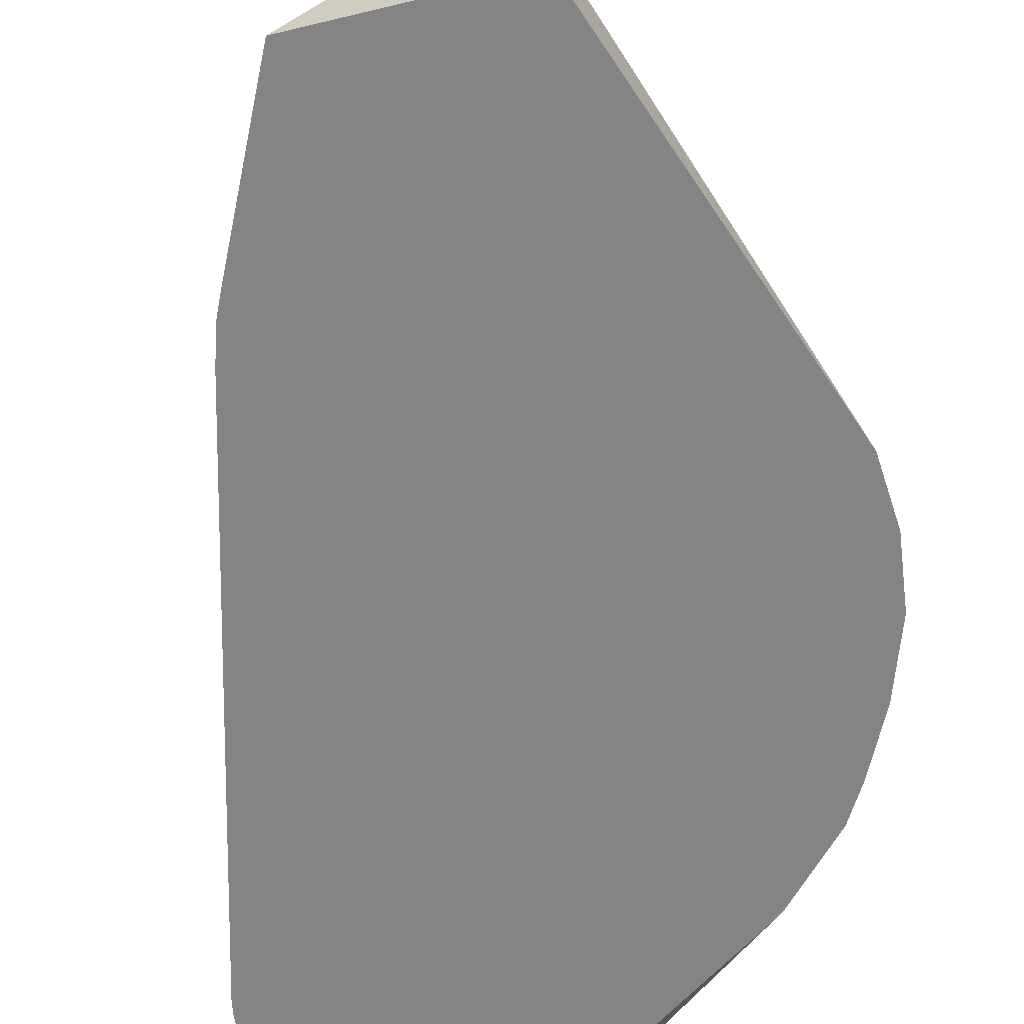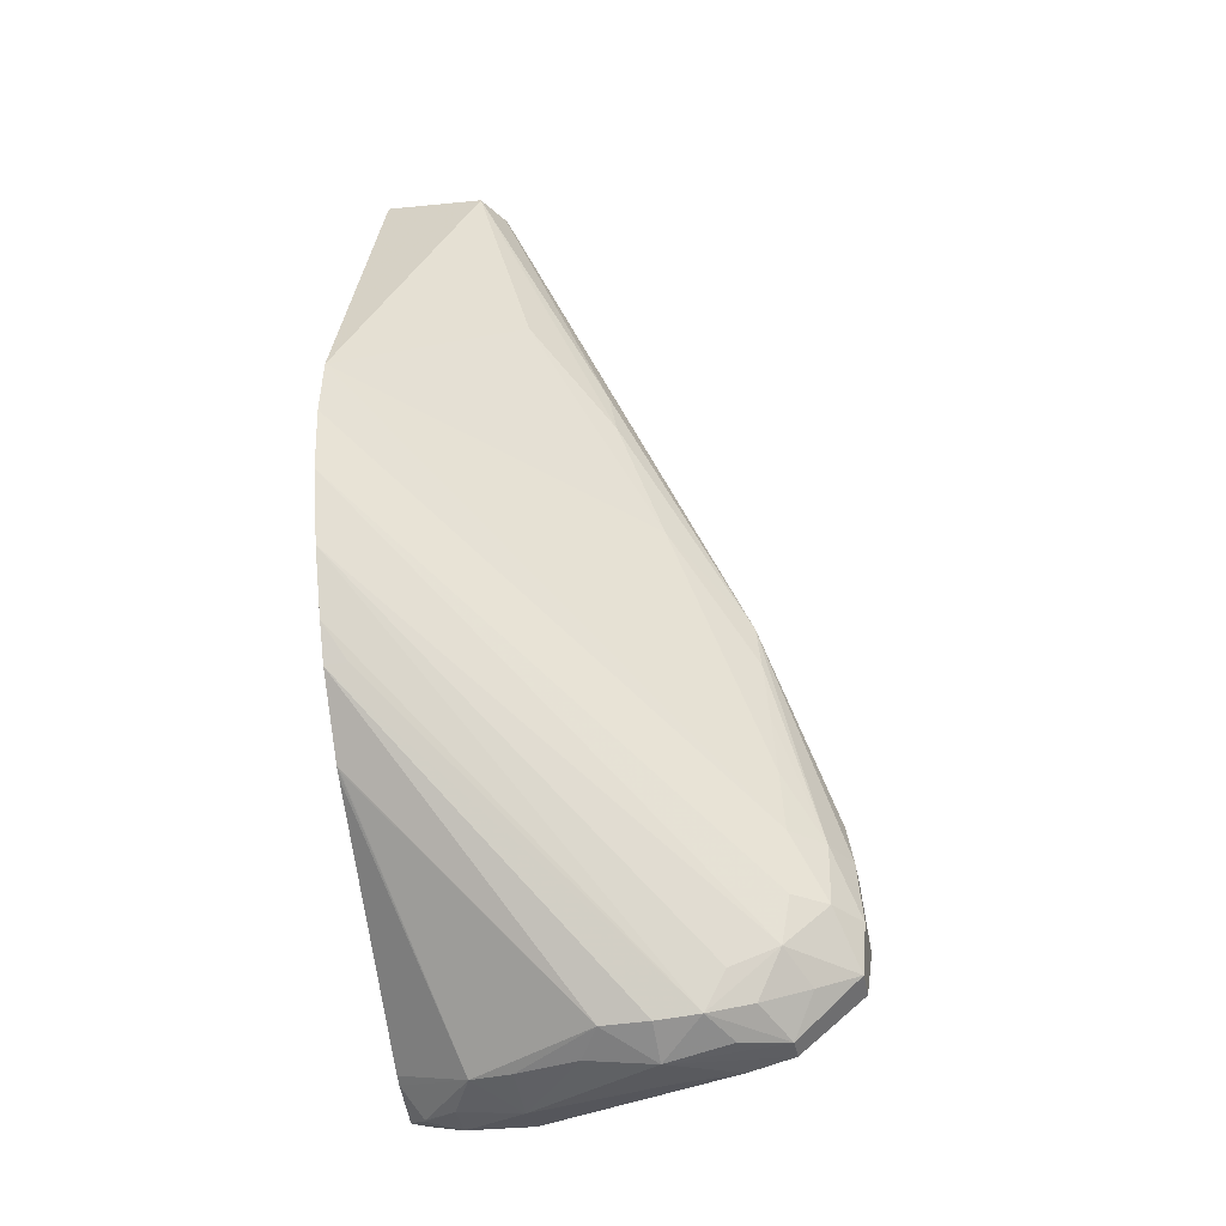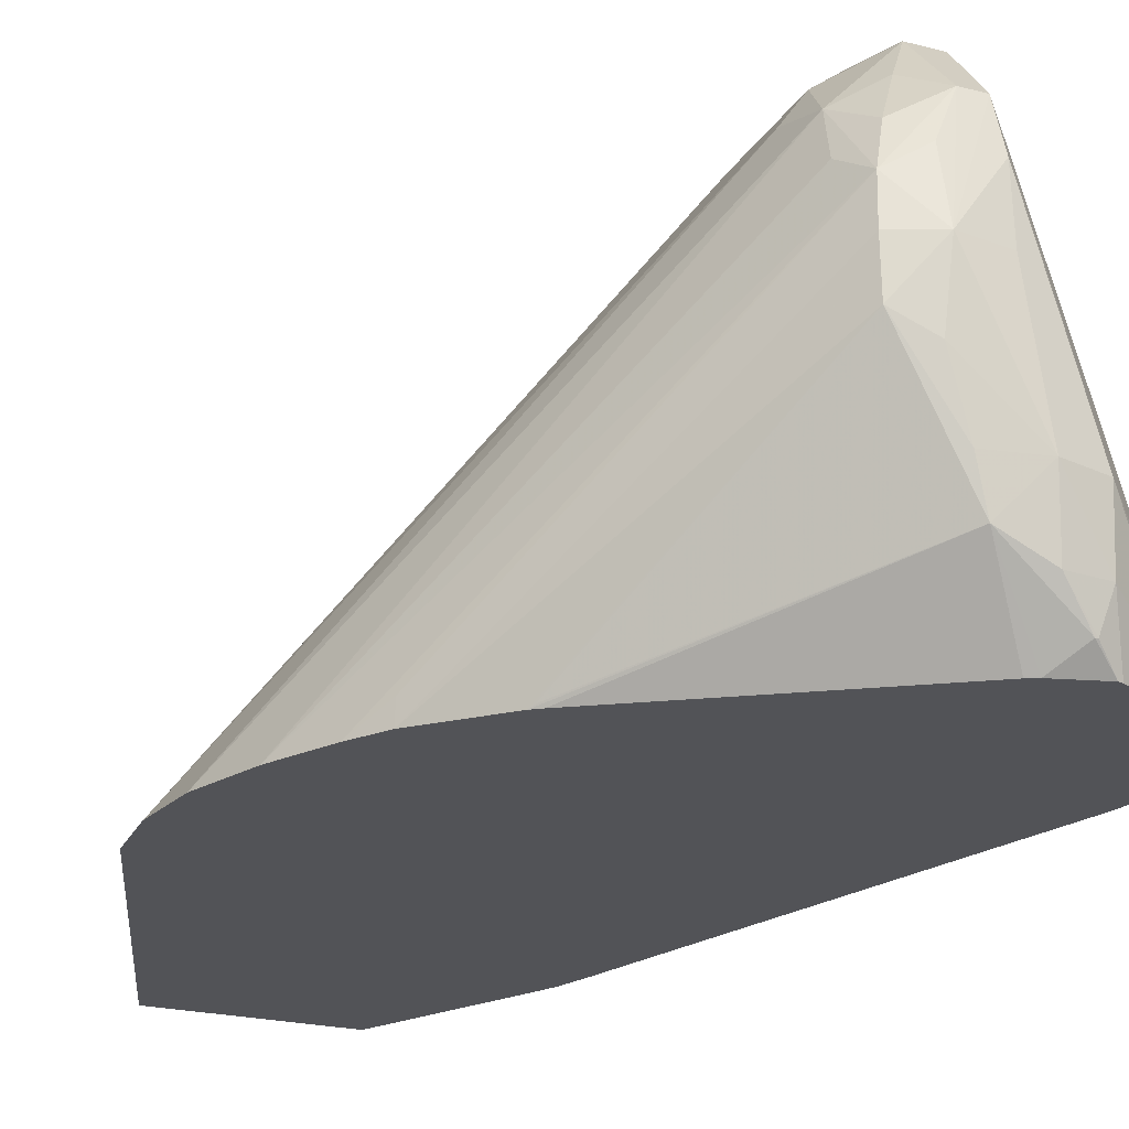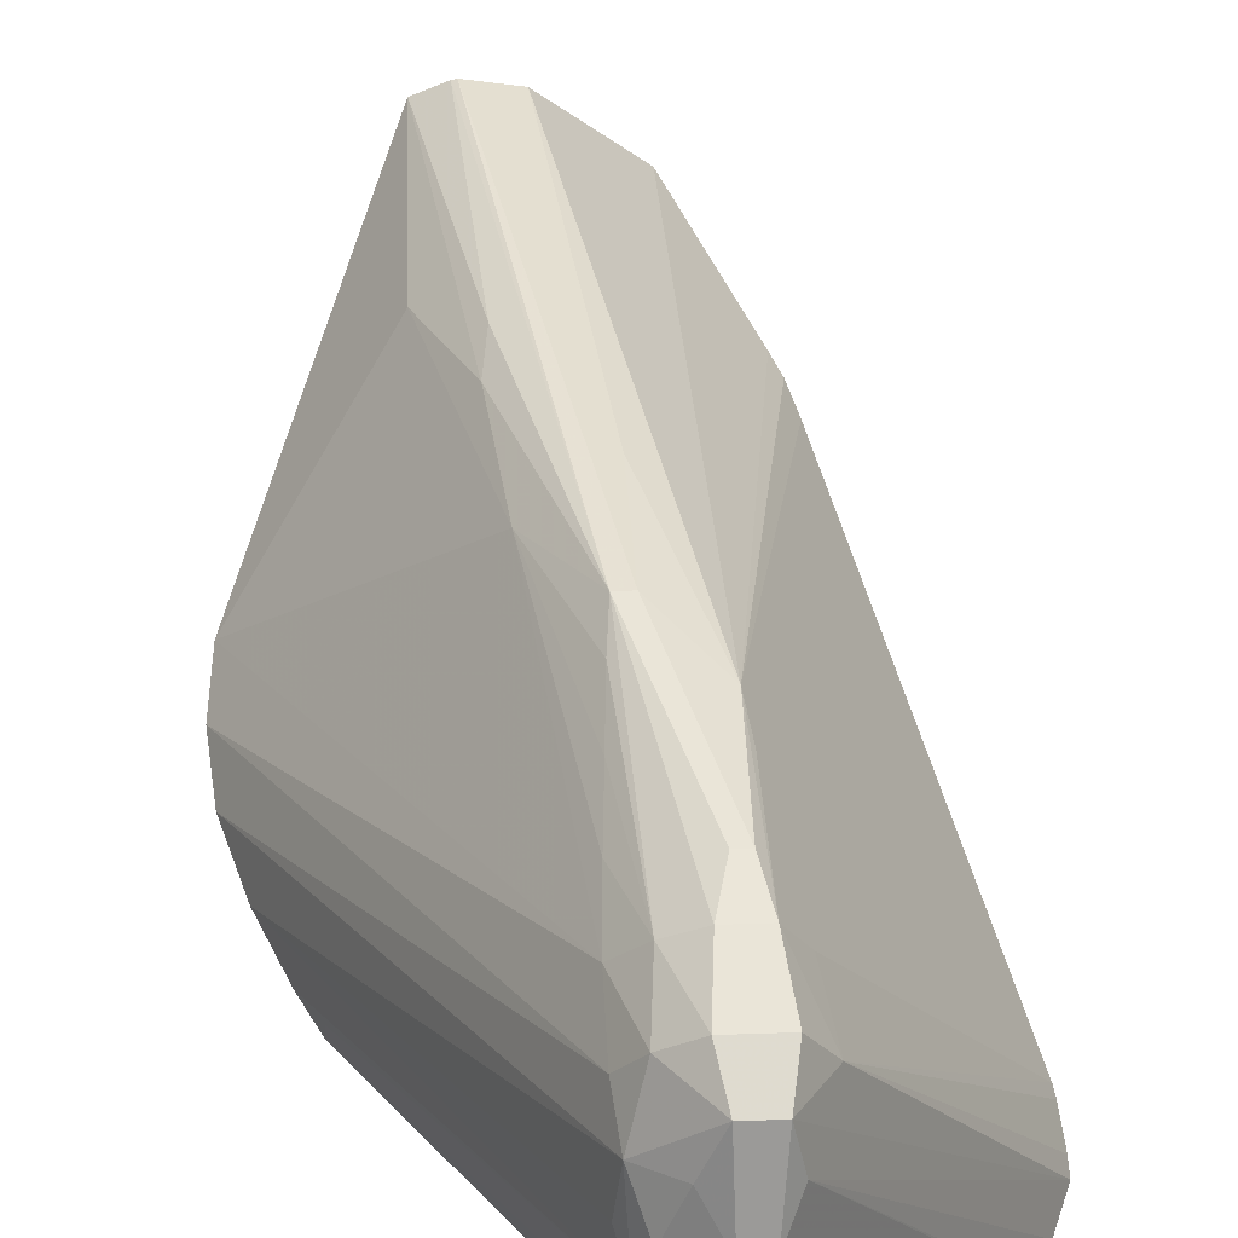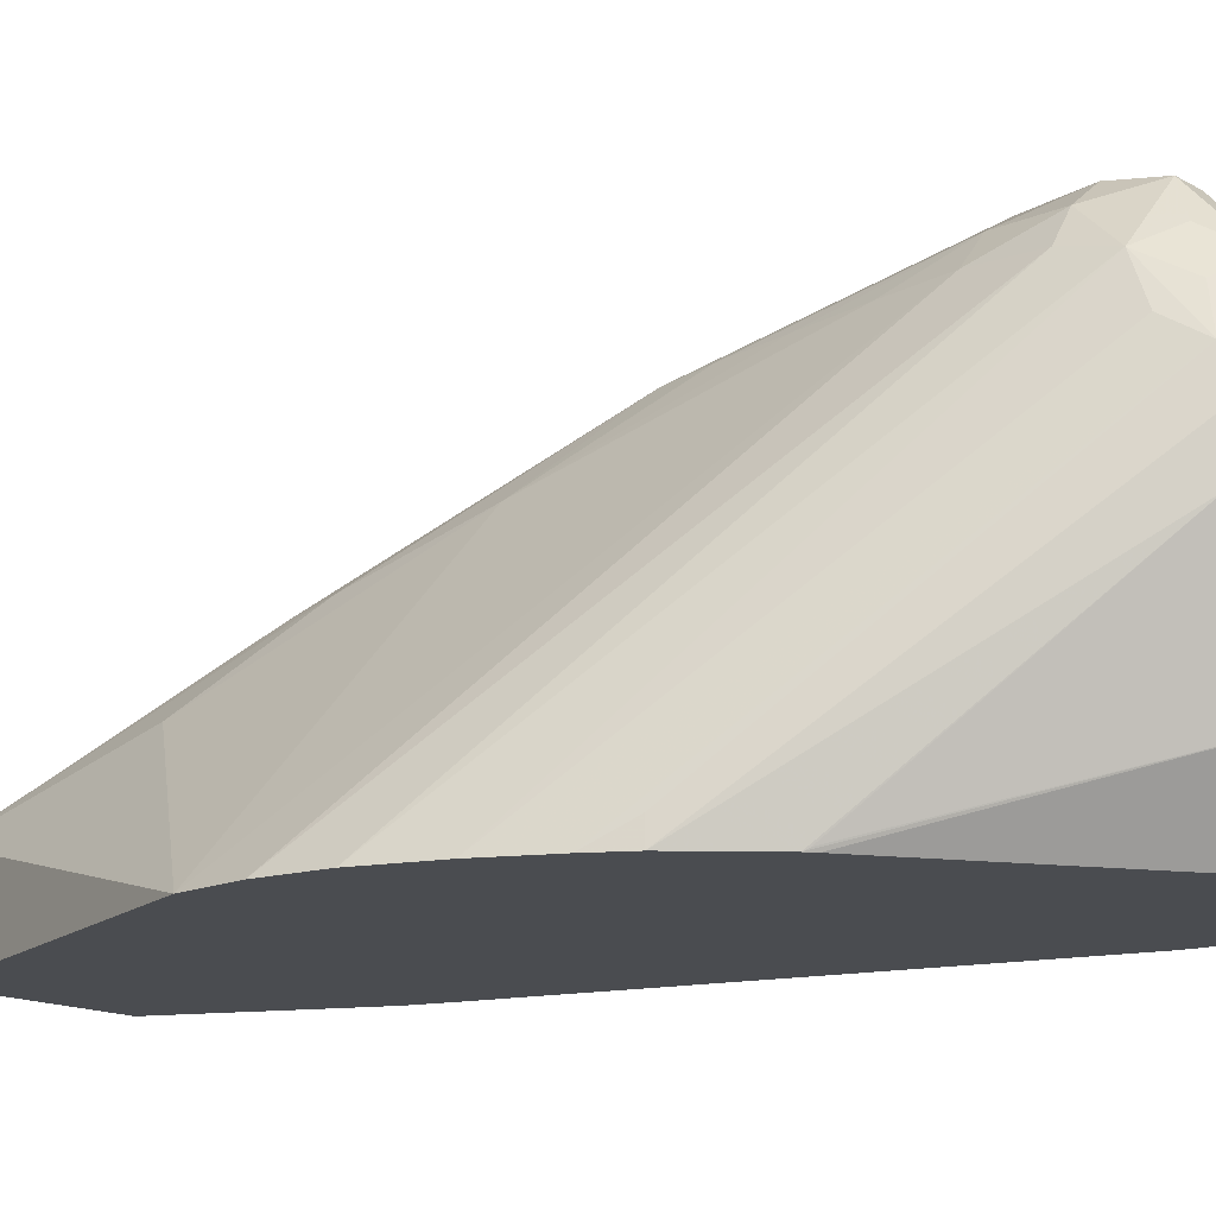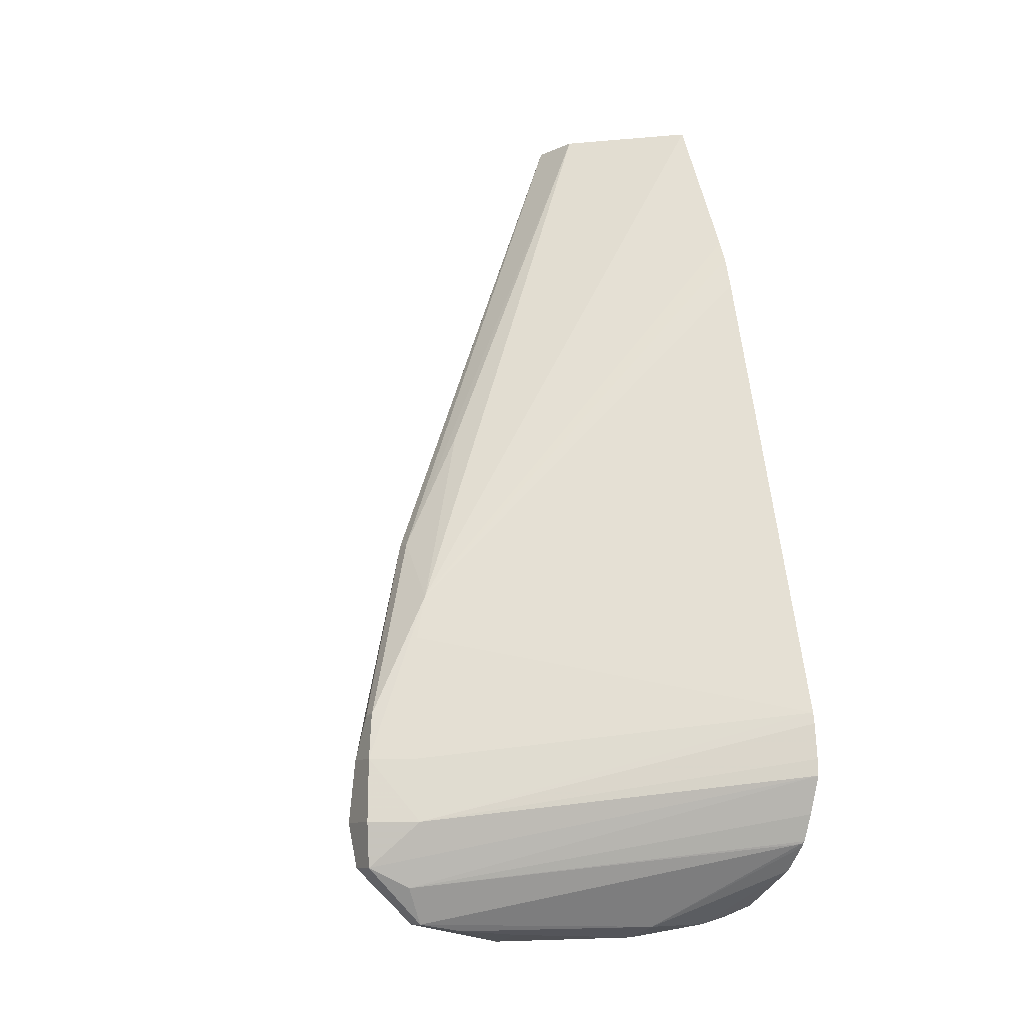
<metadata>
{"format":"obj","ext":"obj","renderer":"f3d","projection":"perspective","resolution":1024,"background":"white","views":[{"elev":-61.5,"azim":-166.1,"up":"+Z"},{"elev":-41.3,"azim":-78.9,"up":"+Y"},{"elev":-22.3,"azim":-24.3,"up":"+Z"},{"elev":63.5,"azim":-1.8,"up":"+Z"},{"elev":-14.9,"azim":-49.7,"up":"+Z"},{"elev":-10.6,"azim":62.4,"up":"+Y"}]}
</metadata>
<code>
v -0.07342 -0.4915 1.297
v -0.07241 -0.4777 1.297
v -0.07171 -0.5054 1.297
v -0.01687 -0.5746 1.376
v -0.01724 -0.5608 1.376
v -0.02717 -0.4916 1.356
v -0.04199 -0.4414 1.33
v -0.04237 -0.3965 1.318
v -0.04393 -0.3965 1.297
v -0.06658 -0.5203 1.297
v -0.0155 -0.5845 1.374
v -0.01204 -0.5746 1.383
v -0.01112 -0.5608 1.383
v -0.01678 -0.5469 1.375
v -0.01479 -0.5093 1.372
v -0.03113 -0.4639 1.347
v -0.01614 -0.5331 1.374
v -0.01552 -0.5192 1.373
v -0.03004 -0.4533 1.345
v -0.03563 -0.3965 1.322
v -0.004647 -0.3965 1.297
v -0.06028 -0.5331 1.297
v -0.01472 -0.5963 1.359
v -0.01697 -0.5889 1.364
v -0.01211 -0.5937 1.368
v -0.007625 -0.5891 1.378
v -0.00314 -0.5846 1.387
v -0.005118 -0.5746 1.388
v -0.004199 -0.5608 1.387
v -0.01125 -0.5093 1.372
v -0.03461 -0.3965 1.323
v -0.001927 -0.5507 1.385
v 0.01179 -0.4308 1.297
v -0.02394 -0.3965 1.32
v 0.001074 -0.5233 1.373
v -0.05586 -0.5406 1.297
v -0.05553 -0.5402 1.302
v -0.01529 -0.5971 1.35
v -0.006931 -0.601 1.35
v -0.007272 -0.5983 1.364
v -0.002881 -0.5969 1.373
v 0.003629 -0.5846 1.387
v 0.00523 -0.5746 1.388
v 0.003335 -0.5608 1.387
v -0.01216 -0.4821 1.359
v 0.00111 -0.5507 1.385
v 0.014 -0.4356 1.297
v 0.002369 -0.5331 1.375
v 0.04549 -0.5502 1.297
v 0.01624 -0.443 1.297
v -0.04339 -0.5541 1.297
v -0.01489 -0.5968 1.34
v 0.003158 -0.5993 1.35
v 0.003299 -0.5984 1.364
v 0.001993 -0.5969 1.373
v -0.007766 -0.599 1.336
v 0.006914 -0.6 1.322
v 0.04684 -0.5644 1.297
v 0.01054 -0.5746 1.378
v 0.005619 -0.5889 1.378
v 0.007938 -0.5608 1.378
v 0.04593 -0.5527 1.297
v -0.0416 -0.5555 1.297
v -0.001256 -0.5968 1.313
v -0.04264 -0.555 1.298
v -0.003705 -0.5979 1.322
v 0.01643 -0.5975 1.322
v 0.04046 -0.5792 1.298
v 0.00815 -0.5975 1.309
v 0.01611 -0.597 1.309
v 0.04361 -0.5727 1.297
v 0.04673 -0.5606 1.297
v 0.04095 -0.5786 1.297
v 0.00709 -0.5892 1.297
v 0.009033 -0.5902 1.297
v 0.01359 -0.5955 1.301
v 0.03434 -0.5851 1.297
v 0.03984 -0.5799 1.297
v 0.01409 -0.5955 1.301
v 0.0182 -0.593 1.297
v 0.01917 -0.5927 1.297
f 1 2 9
f 1 9 21
f 1 21 33
f 1 33 47
f 1 47 50
f 1 50 49
f 1 49 62
f 1 62 72
f 1 72 58
f 1 58 71
f 1 71 73
f 1 73 78
f 1 78 77
f 1 77 81
f 1 81 80
f 1 80 75
f 1 75 74
f 1 74 63
f 1 63 51
f 1 51 36
f 1 36 22
f 1 22 10
f 1 10 3
f 1 3 4
f 1 4 5
f 1 5 2
f 2 5 6
f 2 6 7
f 2 7 8
f 2 8 9
f 3 10 11
f 3 11 4
f 4 11 12
f 4 12 5
f 5 12 13
f 5 13 14
f 5 14 6
f 6 15 16
f 6 16 7
f 6 14 17
f 6 17 18
f 6 18 15
f 7 16 8
f 8 16 19
f 8 19 20
f 8 20 31
f 8 31 34
f 8 34 21
f 8 21 9
f 10 22 23
f 10 23 24
f 10 24 11
f 11 24 23
f 11 23 25
f 11 25 26
f 11 26 27
f 11 27 12
f 12 28 13
f 12 27 28
f 13 28 29
f 13 29 15
f 13 15 18
f 13 18 17
f 13 17 14
f 15 30 31
f 15 31 20
f 15 20 19
f 15 19 16
f 15 29 32
f 15 32 46
f 15 46 30
f 21 34 35
f 21 35 33
f 22 36 37
f 22 37 23
f 23 38 39
f 23 39 40
f 23 40 41
f 23 41 25
f 23 37 36
f 23 36 38
f 25 41 26
f 26 41 27
f 27 41 55
f 27 55 42
f 27 42 43
f 27 43 28
f 28 43 44
f 28 44 29
f 29 44 46
f 29 46 32
f 30 45 34
f 30 34 31
f 30 46 35
f 30 35 45
f 33 35 47
f 34 45 35
f 35 46 44
f 35 44 48
f 35 48 49
f 35 49 50
f 35 50 47
f 36 51 52
f 36 52 38
f 38 52 39
f 39 53 54
f 39 54 55
f 39 55 41
f 39 41 40
f 39 52 56
f 39 56 57
f 39 57 53
f 42 58 59
f 42 59 43
f 42 55 60
f 42 60 58
f 43 59 44
f 44 59 61
f 44 61 48
f 48 61 49
f 49 61 59
f 49 59 62
f 51 63 64
f 51 64 65
f 51 65 52
f 52 64 66
f 52 66 56
f 52 65 64
f 53 57 67
f 53 67 54
f 54 67 55
f 55 67 68
f 55 68 60
f 56 66 57
f 57 66 64
f 57 64 69
f 57 69 70
f 57 70 67
f 58 60 71
f 58 72 59
f 59 72 62
f 60 68 73
f 60 73 71
f 63 74 64
f 64 74 75
f 64 75 76
f 64 76 69
f 67 70 77
f 67 77 78
f 67 78 68
f 68 78 73
f 69 76 79
f 69 79 70
f 70 79 80
f 70 80 81
f 70 81 77
f 75 80 76
f 76 80 79

</code>
